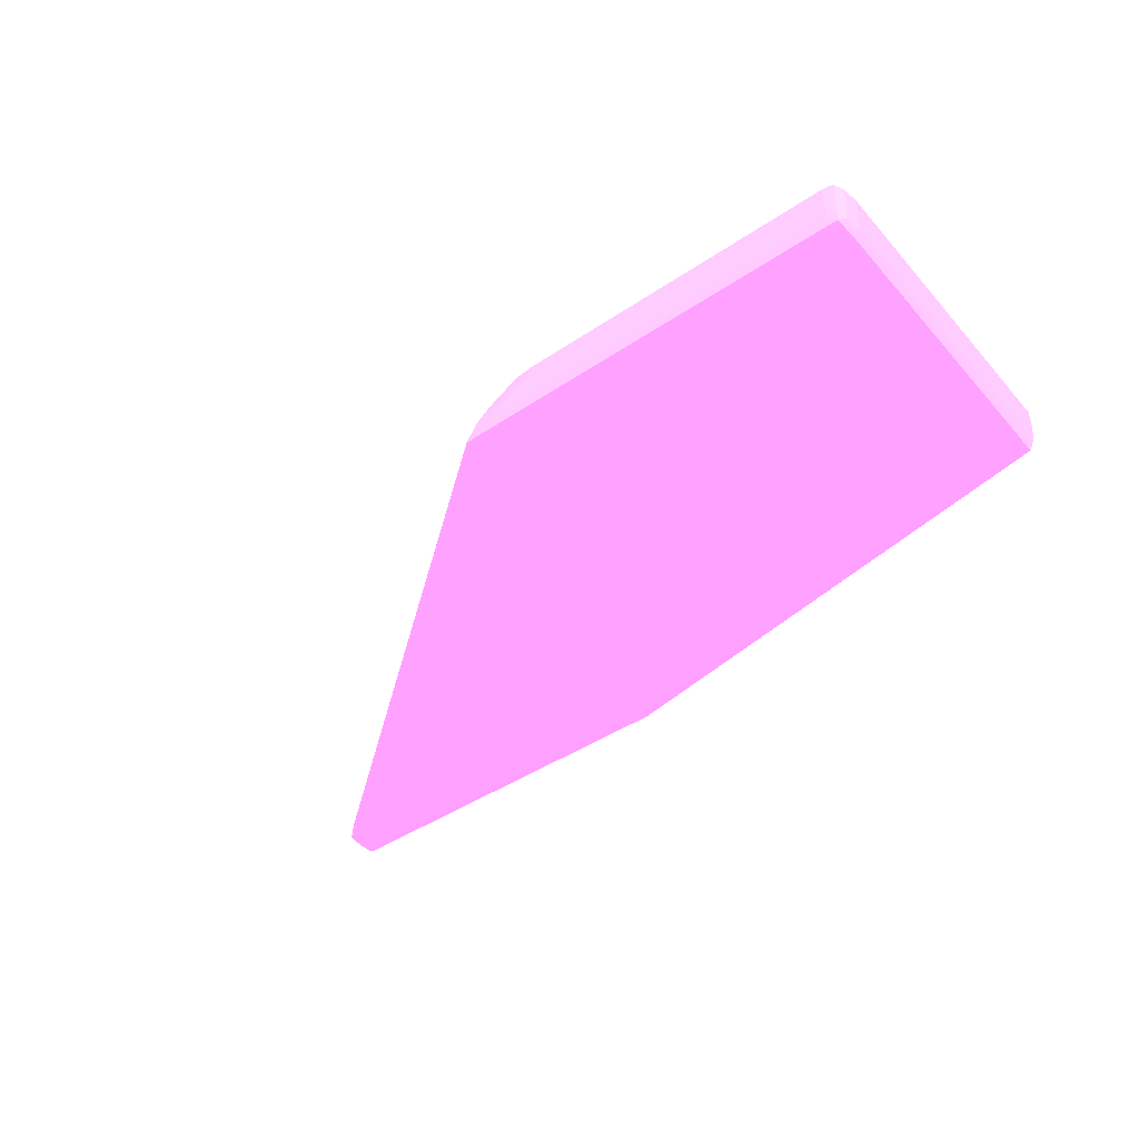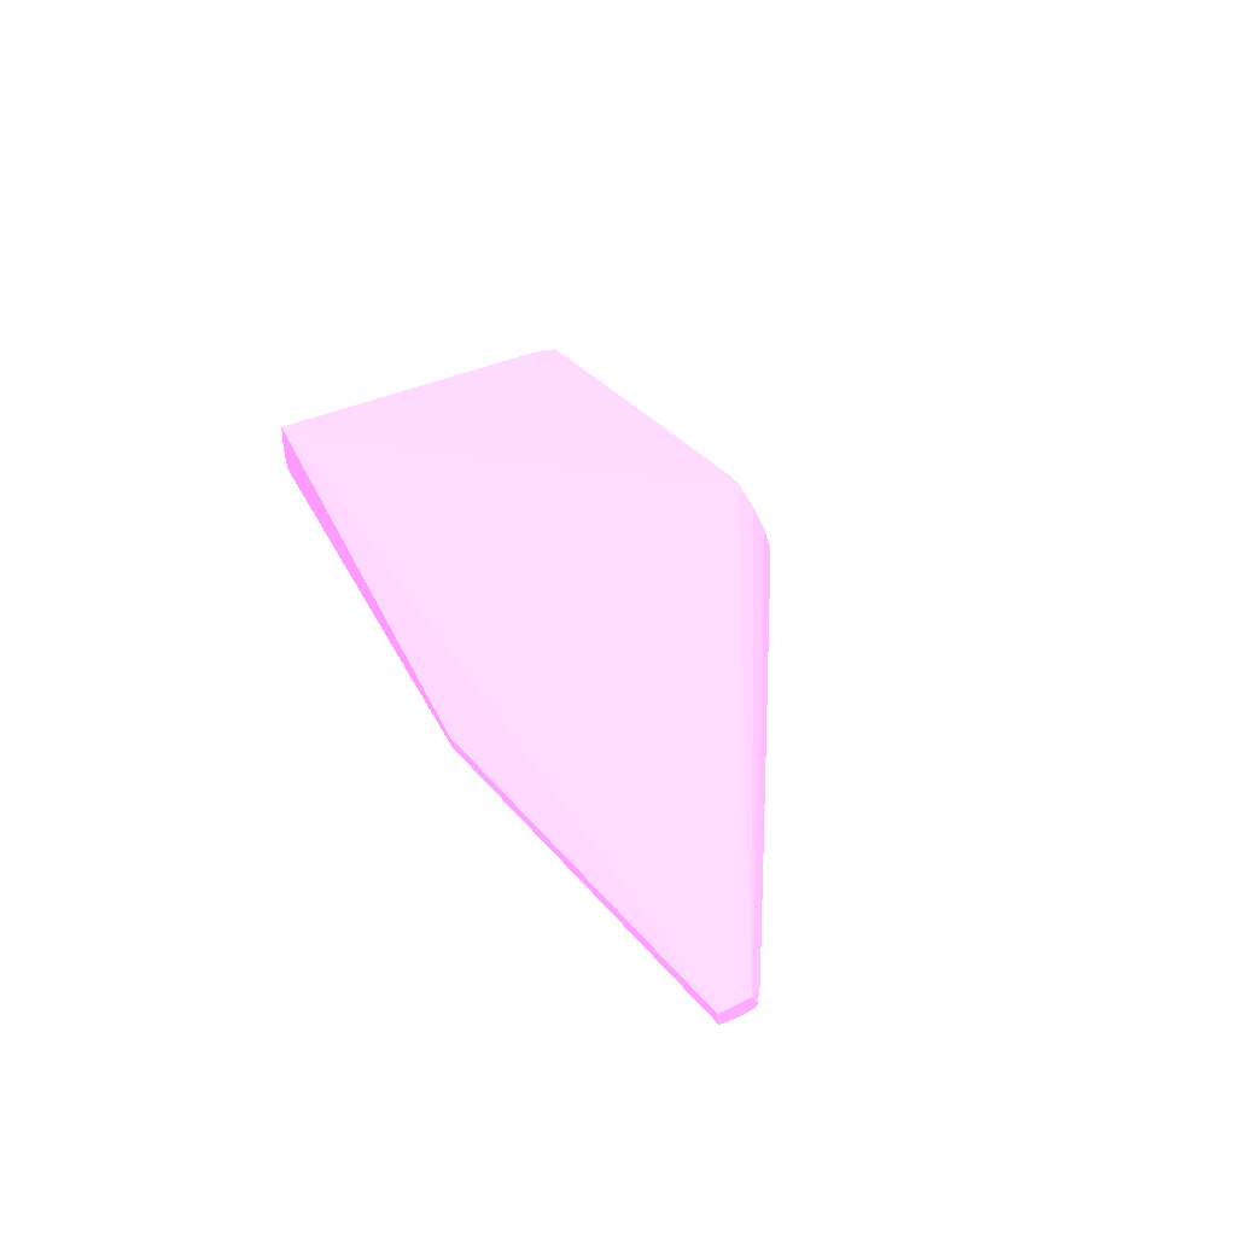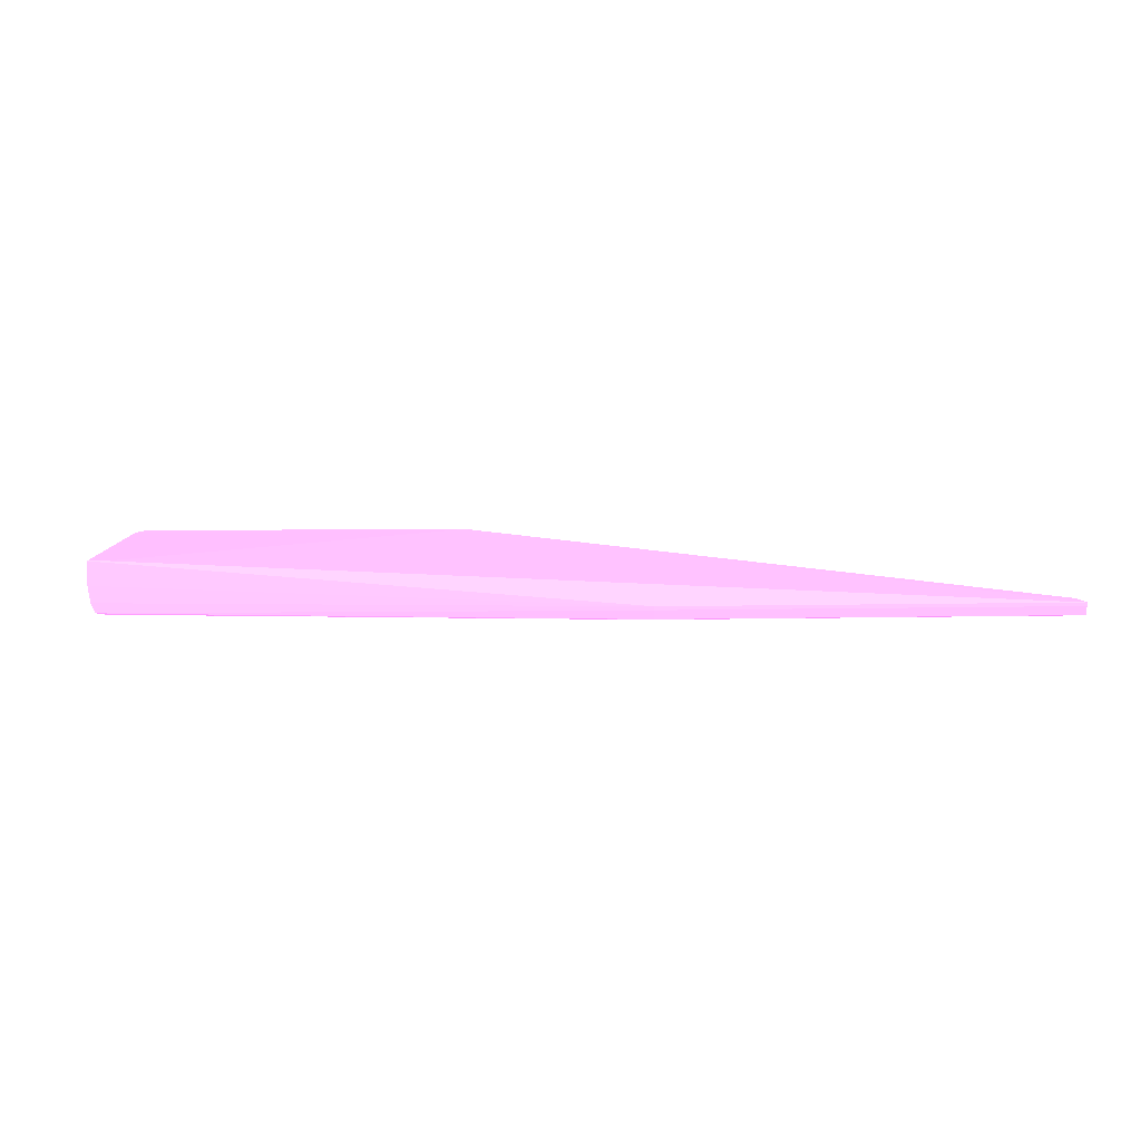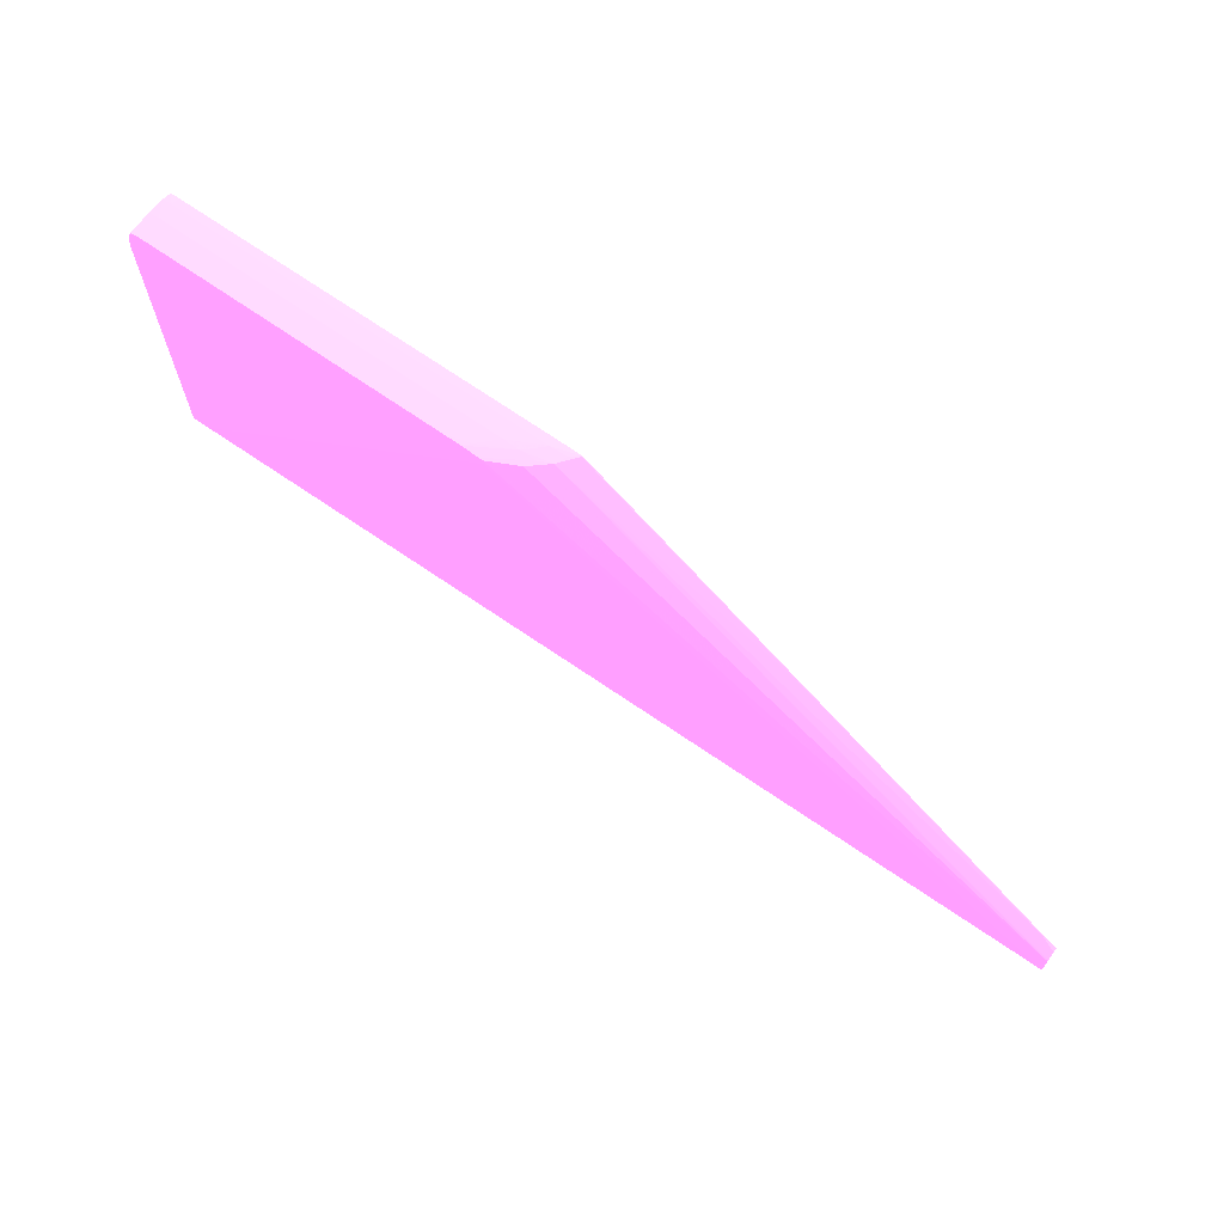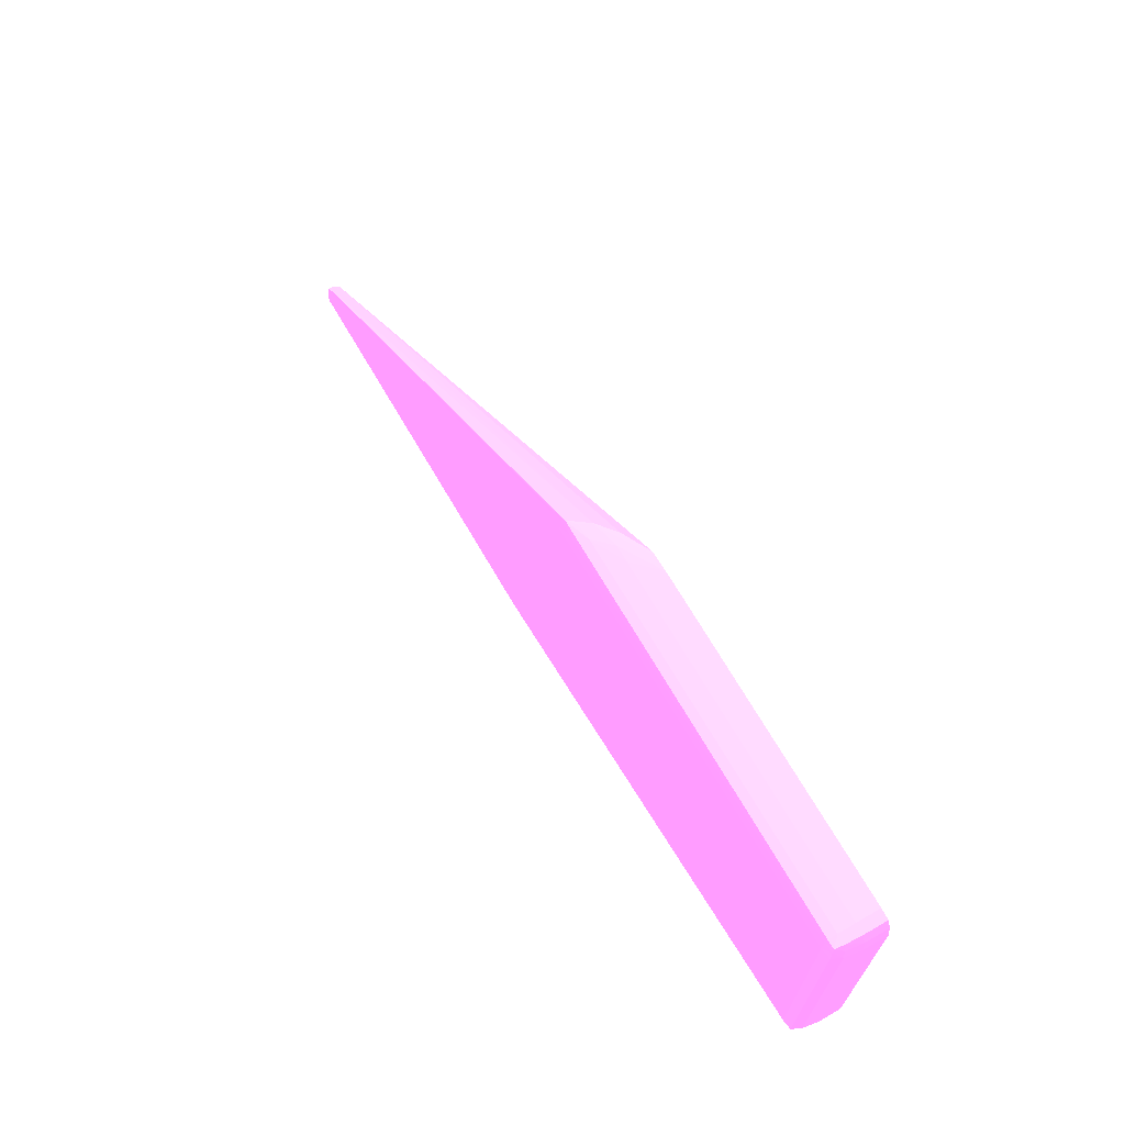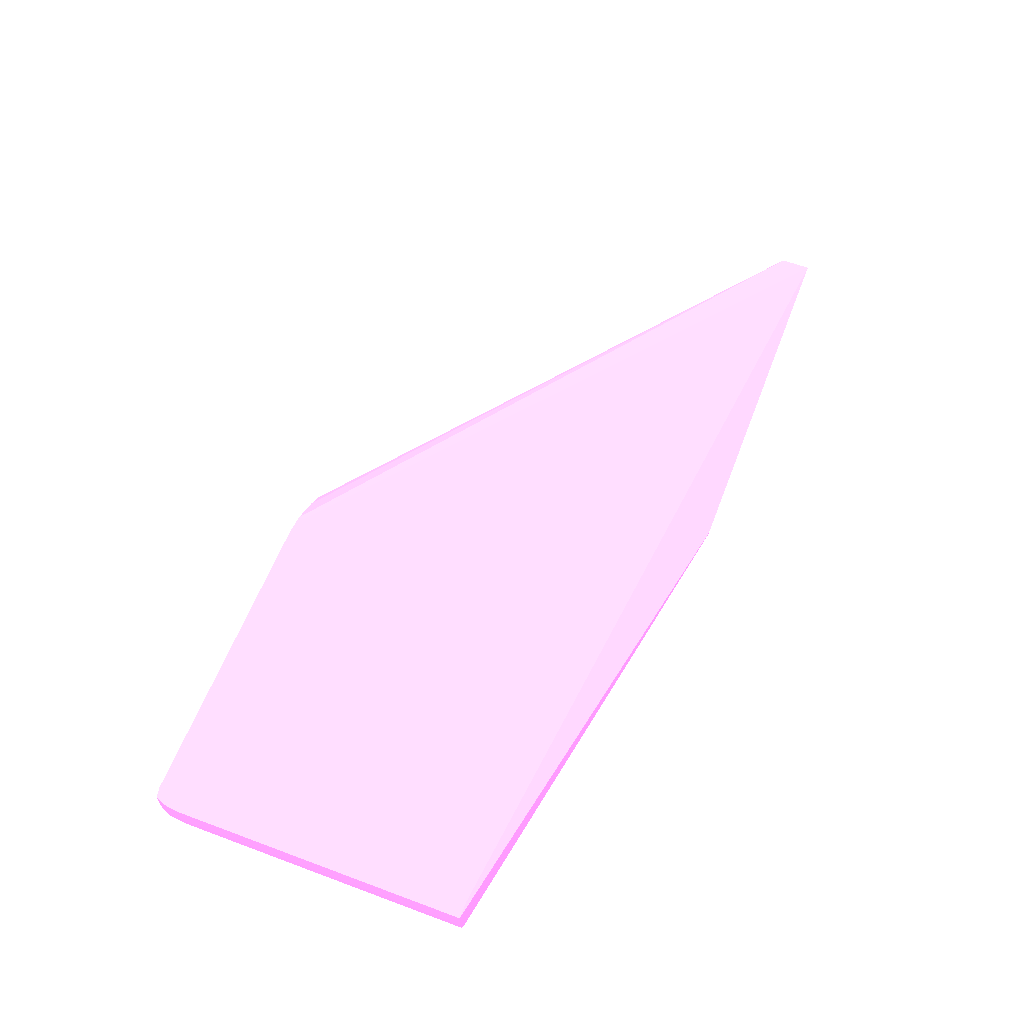
<metadata>
{"format":"obj","ext":"obj","renderer":"f3d","projection":"perspective","resolution":1024,"background":"white","views":[{"elev":-44.1,"azim":-141.9,"up":"+Z"},{"elev":34.4,"azim":56.7,"up":"+Z"},{"elev":6.0,"azim":-4.4,"up":"+Z"},{"elev":67.9,"azim":35.2,"up":"+Y"},{"elev":67.8,"azim":-119.9,"up":"+Y"},{"elev":60.1,"azim":-69.1,"up":"+Z"}]}
</metadata>
<code>
v -0.06286 -0.03254 -0.02114 0.7961 0.4588 0.7804
v -0.1018 -0.02529 -0.01836 0.7961 0.4588 0.7804
v -0.1031 -0.02529 -0.01836 0.7961 0.4588 0.7804
v -0.07552 0.0005463 -0.01836 0.7961 0.4588 0.7804
v -0.07552 7.573e-05 -0.01836 0.7961 0.4588 0.7804
v -0.03183 -0.03254 -0.02114 0.7961 0.4588 0.7804
v -0.06286 -0.03252 -0.02141 0.7961 0.4588 0.7804
v -0.03183 -0.03252 -0.02141 0.7961 0.4588 0.7804
v -0.03183 -0.03239 -0.02207 0.7961 0.4588 0.7804
v -0.06286 -0.03239 -0.02207 0.7961 0.4588 0.7804
v -0.06286 -0.03173 -0.02219 0.7961 0.4588 0.7804
v -0.03183 -0.03173 -0.02219 0.7961 0.4588 0.7804
v -0.03183 -0.02967 -0.02211 0.7961 0.4588 0.7804
v -0.03183 -0.02995 -0.02215 0.7961 0.4588 0.7804
v -0.04764 -0.0179 -0.02217 0.7961 0.4588 0.7804
v -0.03183 -0.03049 -0.02221 0.7961 0.4588 0.7804
v -0.03244 -0.03047 -0.02226 0.7961 0.4588 0.7804
v -0.03183 -0.03108 -0.02222 0.7961 0.4588 0.7804
v -0.0337 -0.03047 -0.02227 0.7961 0.4588 0.7804
v -0.06286 -0.03047 -0.02227 0.7961 0.4588 0.7804
v -0.03623 -0.02794 -0.02227 0.7961 0.4588 0.7804
v -0.03749 -0.02668 -0.02226 0.7961 0.4588 0.7804
v -0.07029 -0.001458 -0.02226 0.7961 0.4588 0.7804
v -0.06908 -0.001494 -0.02217 0.7961 0.4588 0.7804
v -0.06953 -0.0007356 -0.0221 0.7961 0.4588 0.7804
v -0.0704 -0.0002676 -0.02213 0.7961 0.4588 0.7804
v -0.07155 -0.0001964 -0.02218 0.7961 0.4588 0.7804
v -0.0709 0.0004445 -0.02205 0.7961 0.4588 0.7804
v -0.06451 -0.004541 -0.02209 0.7961 0.4588 0.7804
v -0.05949 -0.008345 -0.02208 0.7961 0.4588 0.7804
v -0.04946 -0.01596 -0.02205 0.7961 0.4588 0.7804
v -0.04946 -0.01596 -0.02203 0.7961 0.4588 0.7804
v -0.0709 0.0004445 -0.02199 0.7961 0.4588 0.7804
v -0.07153 0.000503 -0.02151 0.7961 0.4588 0.7804
v -0.07281 0.000592 -0.02141 0.7961 0.4588 0.7804
v -0.07155 0.0004572 -0.02207 0.7961 0.4588 0.7804
v -0.07281 0.0004649 -0.02207 0.7961 0.4588 0.7804
v -0.1018 0.000592 -0.02141 0.7961 0.4588 0.7804
v -0.1018 0.0004649 -0.02207 0.7961 0.4588 0.7804
v -0.1025 0.0004547 -0.02206 0.7961 0.4588 0.7804
v -0.1026 0.0005132 -0.02141 0.7961 0.4588 0.7804
v -0.1018 0.0006938 -0.02015 0.7961 0.4588 0.7804
v -0.1026 0.0005641 -0.02015 0.7961 0.4588 0.7804
v -0.103 -0.0001964 -0.02015 0.7961 0.4588 0.7804
v -0.1028 -0.0001964 -0.02141 0.7961 0.4588 0.7804
v -0.1025 -0.0001964 -0.02212 0.7961 0.4588 0.7804
v -0.103 -0.001458 -0.02141 0.7961 0.4588 0.7804
v -0.1026 -0.001458 -0.02216 0.7961 0.4588 0.7804
v -0.1018 -0.001458 -0.02227 0.7961 0.4588 0.7804
v -0.1018 -0.0001964 -0.02219 0.7961 0.4588 0.7804
v -0.07281 -0.0001964 -0.02219 0.7961 0.4588 0.7804
v -0.07155 -0.001458 -0.02227 0.7961 0.4588 0.7804
v -0.1018 -0.02529 -0.02227 0.7961 0.4588 0.7804
v -0.1026 -0.02529 -0.02216 0.7961 0.4588 0.7804
v -0.103 -0.02529 -0.02141 0.7961 0.4588 0.7804
v -0.1031 -0.001458 -0.02015 0.7961 0.4588 0.7804
v -0.103 -0.0001964 -0.01836 0.7961 0.4588 0.7804
v -0.1026 0.0005641 -0.01836 0.7961 0.4588 0.7804
v -0.1031 -0.001458 -0.01836 0.7961 0.4588 0.7804
v -0.07712 0.0006861 -0.01836 0.7961 0.4588 0.7804
v -0.07839 0.0006938 -0.01836 0.7961 0.4588 0.7804
v -0.1018 0.0006938 -0.01836 0.7961 0.4588 0.7804
v -0.07533 0.0006938 -0.02015 0.7961 0.4588 0.7804
v -0.07659 0.0006938 -0.01889 0.7961 0.4588 0.7804
v -0.07407 0.0006658 -0.02015 0.7961 0.4588 0.7804
v -0.07582 0.0005844 -0.01836 0.7961 0.4588 0.7804
v -0.07288 0.0005666 -0.02019 0.7961 0.4588 0.7804
v -0.07193 0.0005208 -0.02063 0.7961 0.4588 0.7804
v -0.05448 -0.01215 -0.02195 0.7961 0.4588 0.7804
v -0.03305 -0.02856 -0.02199 0.7961 0.4588 0.7804
v -0.03305 -0.02856 -0.02206 0.7961 0.4588 0.7804
v -0.04308 -0.02095 -0.02209 0.7961 0.4588 0.7804
v -0.03183 -0.02967 -0.02179 0.7961 0.4588 0.7804
v -0.03183 -0.03011 -0.02114 0.7961 0.4588 0.7804
v -0.03183 -0.03005 -0.02121 0.7961 0.4588 0.7804
v -0.07334 0.0004852 -0.01946 0.7961 0.4588 0.7804
v -0.1031 -0.02529 -0.02015 0.7961 0.4588 0.7804
v -0.06903 -0.002717 -0.02227 0.7961 0.4588 0.7804
f 2 3 1
f 2 4 3
f 5 4 2
f 5 6 4
f 5 2 6
f 2 1 6
f 7 6 1
f 8 6 7
f 8 9 6
f 8 7 9
f 9 7 10
f 9 10 11
f 12 9 11
f 12 13 9
f 14 13 12
f 14 15 13
f 16 15 14
f 16 17 15
f 18 17 16
f 18 19 17
f 18 12 19
f 18 16 12
f 16 14 12
f 19 12 20
f 19 20 21
f 19 21 17
f 17 21 22
f 17 22 23
f 17 23 15
f 24 15 23
f 24 25 15
f 24 26 25
f 24 23 26
f 26 23 27
f 28 26 27
f 28 25 26
f 28 29 25
f 28 30 29
f 28 31 30
f 28 32 31
f 28 33 32
f 28 34 33
f 28 35 34
f 28 36 35
f 28 27 36
f 36 27 37
f 36 37 35
f 37 38 35
f 39 38 37
f 40 38 39
f 41 38 40
f 41 42 38
f 41 43 42
f 41 44 43
f 41 45 44
f 41 40 45
f 46 45 40
f 46 47 45
f 46 48 47
f 46 49 48
f 46 50 49
f 46 40 50
f 40 39 50
f 39 37 50
f 37 51 50
f 37 27 51
f 51 27 52
f 51 52 50
f 52 49 50
f 52 53 49
f 20 53 52
f 20 11 53
f 12 11 20
f 10 53 11
f 54 53 10
f 54 49 53
f 48 49 54
f 48 54 55
f 47 48 55
f 47 55 56
f 45 47 56
f 45 56 44
f 44 56 57
f 44 57 43
f 57 58 43
f 57 59 58
f 57 56 59
f 59 56 3
f 59 3 58
f 58 3 4
f 60 58 4
f 61 58 60
f 62 58 61
f 62 42 58
f 62 61 42
f 61 63 42
f 64 63 61
f 64 65 63
f 64 60 65
f 64 61 60
f 65 60 66
f 65 66 67
f 65 67 68
f 65 68 34
f 65 34 35
f 65 35 63
f 35 42 63
f 38 42 35
f 34 68 33
f 69 33 68
f 32 33 69
f 32 69 70
f 32 70 31
f 71 31 70
f 71 30 31
f 72 30 71
f 72 29 30
f 72 25 29
f 72 13 25
f 72 71 13
f 71 70 13
f 73 13 70
f 73 74 13
f 75 74 73
f 75 68 74
f 75 70 68
f 75 73 70
f 69 68 70
f 76 74 68
f 76 4 74
f 66 4 76
f 66 60 4
f 66 76 67
f 76 68 67
f 74 4 6
f 9 74 6
f 13 74 9
f 25 13 15
f 42 43 58
f 77 3 56
f 77 1 3
f 77 55 1
f 77 56 55
f 54 1 55
f 7 1 54
f 7 54 10
f 78 20 52
f 21 20 78
f 21 78 22
f 78 23 22
f 78 52 23
f 23 52 27

</code>
